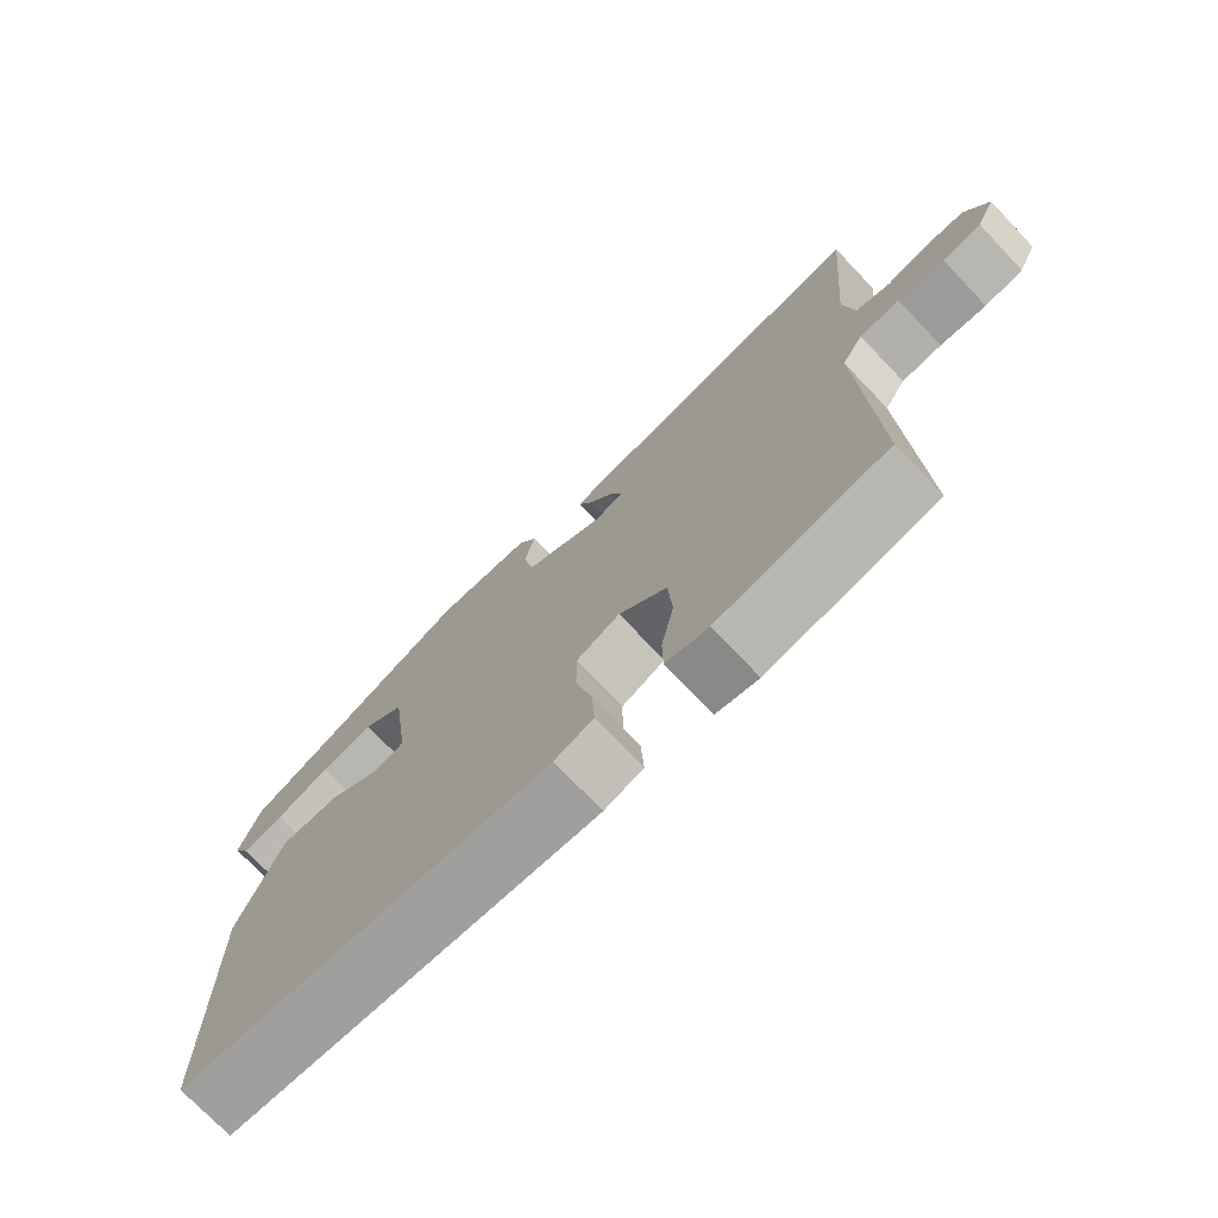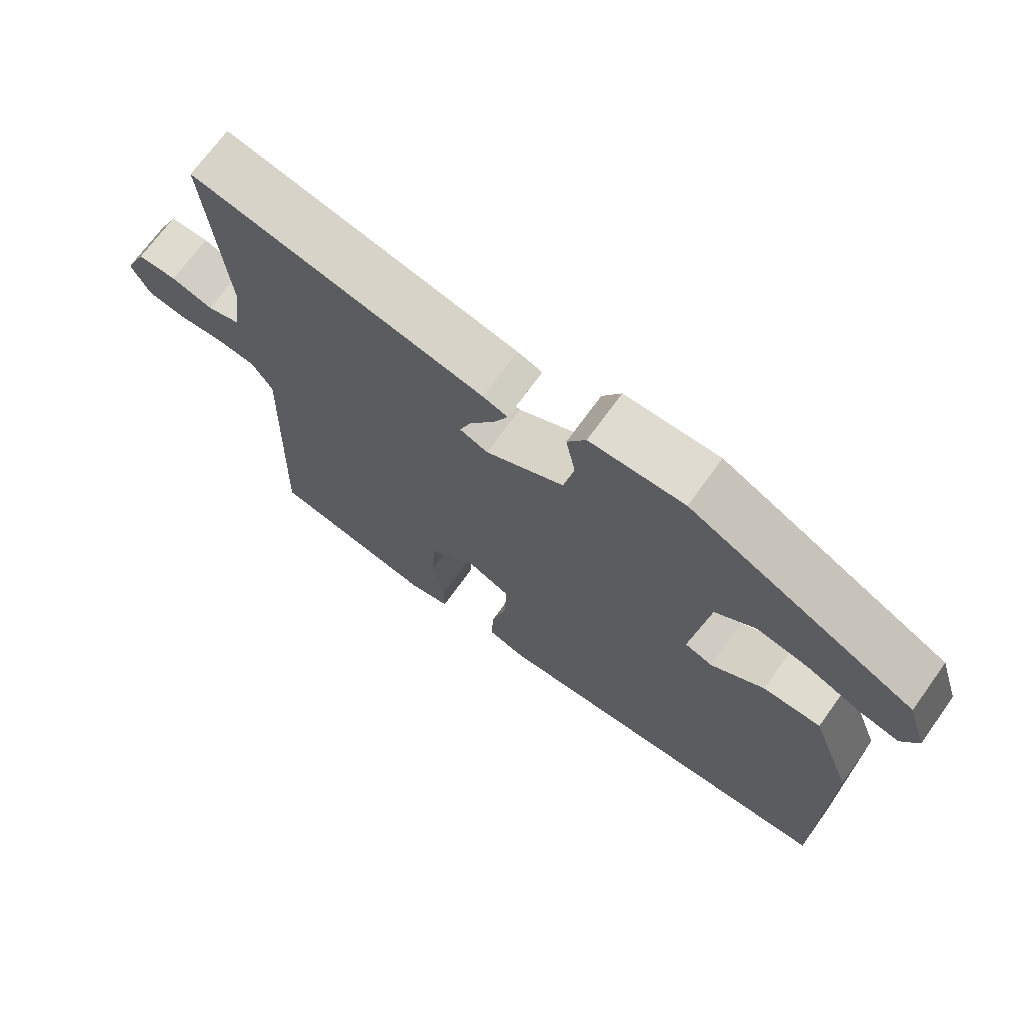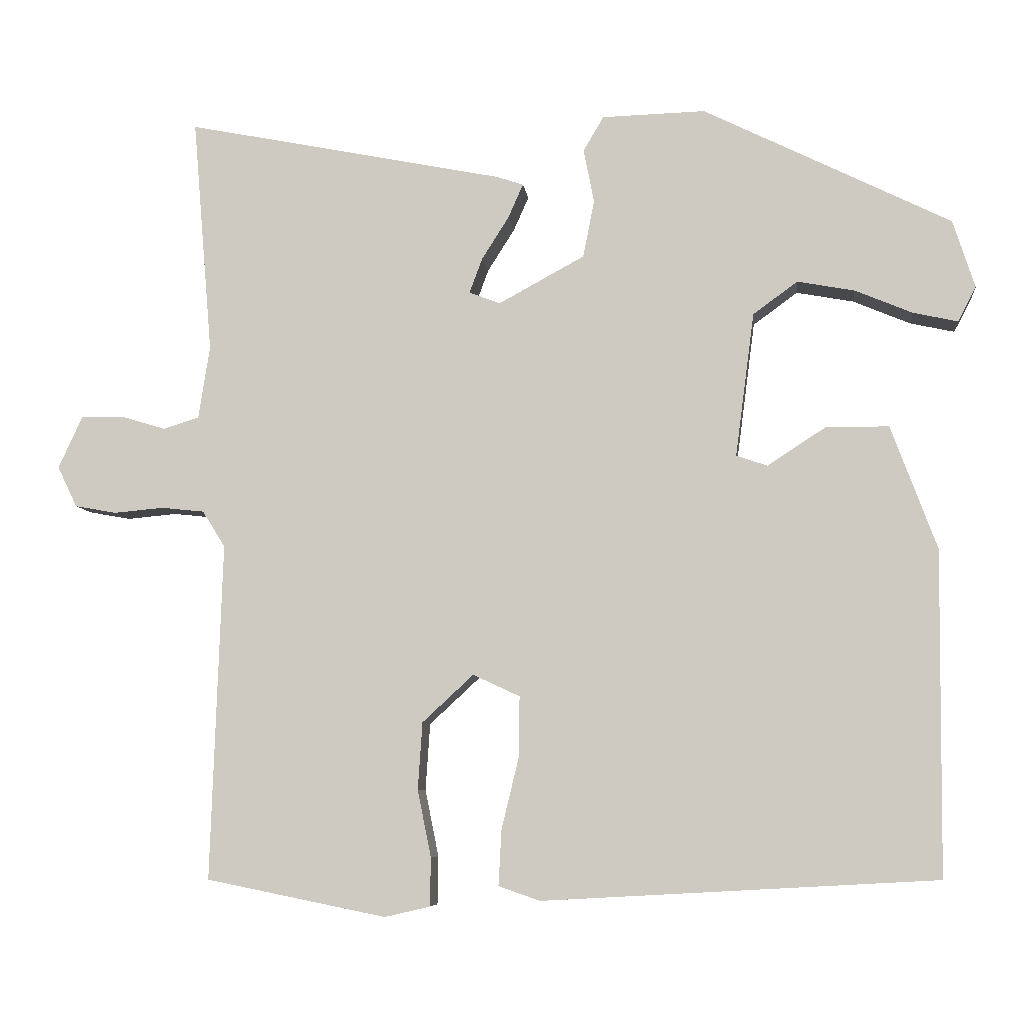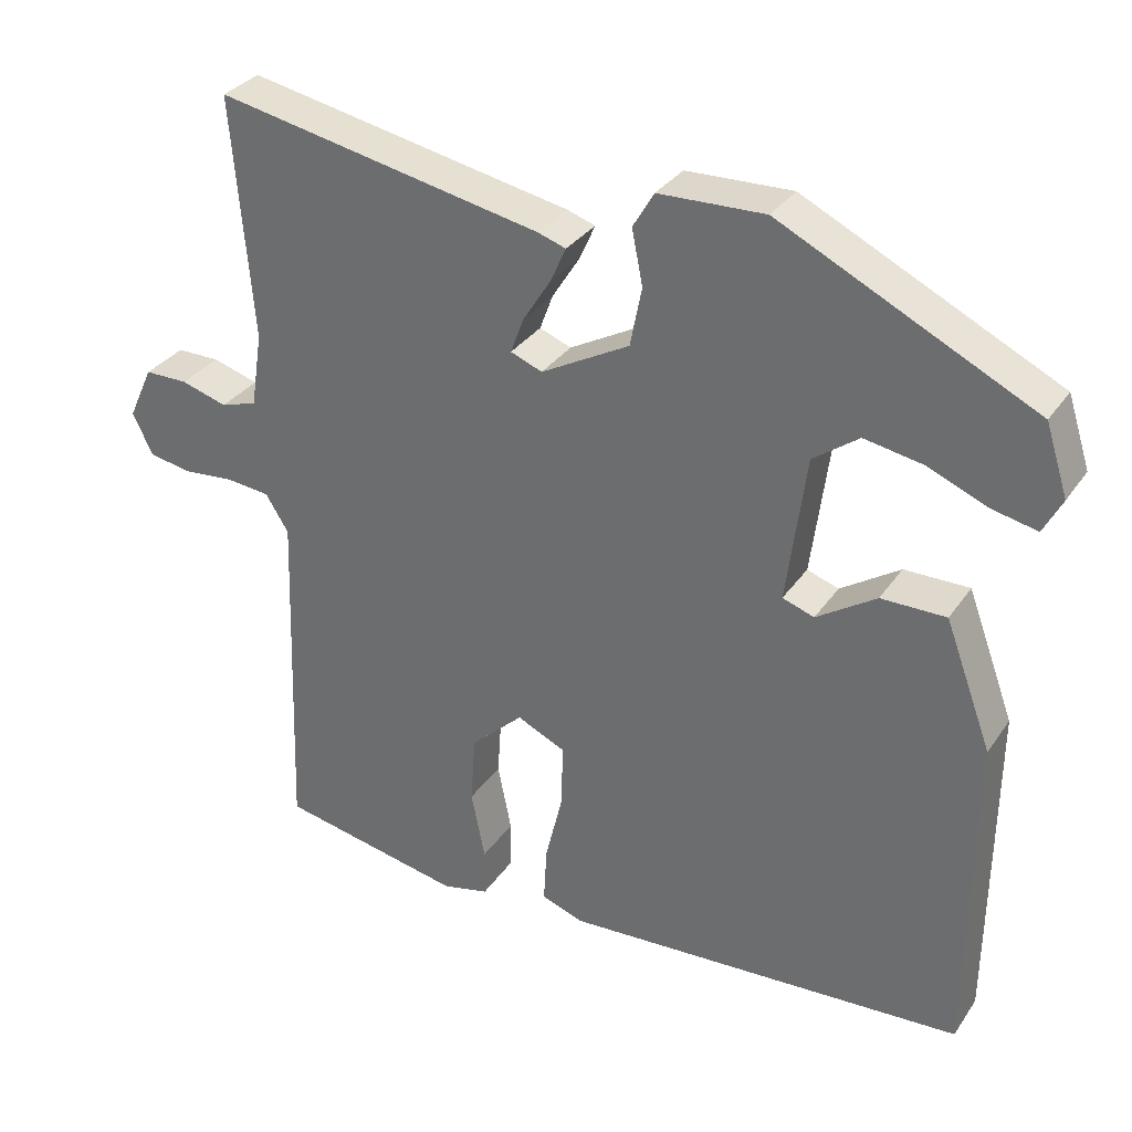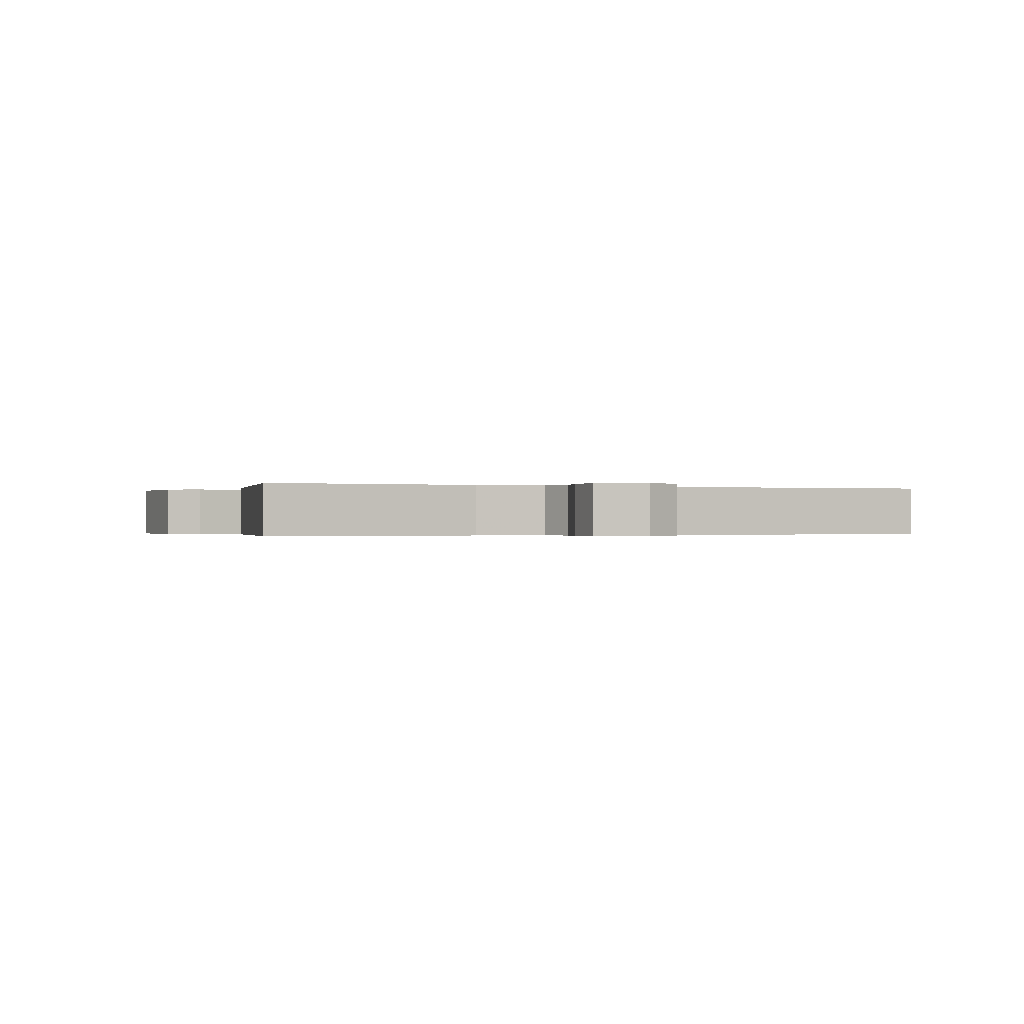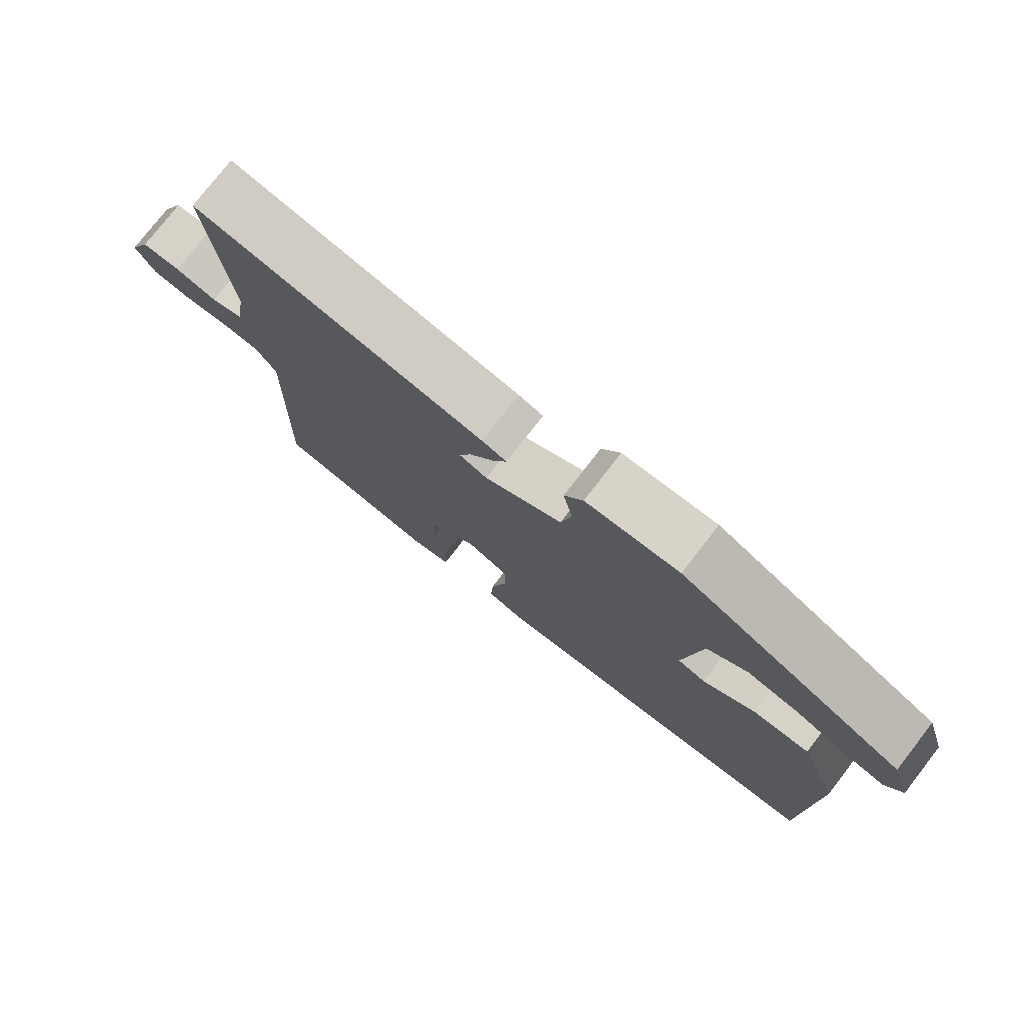
<metadata>
{"format":"obj","ext":"obj","renderer":"f3d","projection":"perspective","resolution":1024,"background":"white","views":[{"elev":-73.9,"azim":43.6,"up":"+Z"},{"elev":70.5,"azim":-144.2,"up":"+Z"},{"elev":-7.0,"azim":-173.6,"up":"+Z"},{"elev":32.0,"azim":-151.3,"up":"+Z"},{"elev":-0.3,"azim":67.0,"up":"+Y"},{"elev":77.4,"azim":-142.2,"up":"+Z"}]}
</metadata>
<code>
v -0.498 0.07 0.371
v -0.17 0.07 0.533
v -0.033 0.07 0.529
v -0.006 0.07 0.483
v -0.02 0.07 0.412
v -0.005 0.07 0.336
v 0.109 0.07 0.274
v 0.15 0.07 0.29
v 0.133 0.07 0.336
v 0.097 0.07 0.393
v 0.077 0.07 0.438
v 0.113 0.07 0.45
v 0.535 0.07 0.534
v 0.509 0.07 0.222
v 0.524 0.07 0.125
v 0.571 0.07 0.11
v 0.631 0.07 0.128
v 0.687 0.07 0.128
v 0.719 0.07 0.059
v 0.693 0.07 0.005
v 0.638 0.07 -0.005
v 0.572 0.07 0.001
v 0.515 0.07 -0.005
v 0.485 0.07 -0.053
v 0.5 0.07 -0.5
v 0.261 0.07 -0.548
v 0.201 0.07 -0.534
v 0.2 0.07 -0.47
v 0.218 0.07 -0.381
v 0.212 0.07 -0.292
v 0.144 0.07 -0.229
v 0.082 0.07 -0.258
v 0.083 0.07 -0.338
v 0.106 0.07 -0.433
v 0.11 0.07 -0.507
v 0.055 0.07 -0.526
v -0.467 0.07 -0.497
v -0.471 0.07 -0.068
v -0.41 0.07 0.096
v -0.326 0.07 0.096
v -0.249 0.07 0.046
v -0.208 0.07 0.06
v -0.233 0.07 0.251
v -0.292 0.07 0.294
v -0.368 0.07 0.28
v -0.444 0.07 0.248
v -0.503 0.07 0.235
v -0.527 0.07 0.281
v -0.498 0 0.371
v -0.17 0 0.533
v -0.033 0 0.529
v -0.006 0 0.483
v -0.02 0 0.412
v -0.005 0 0.336
v 0.109 0 0.274
v 0.15 0 0.29
v 0.133 0 0.336
v 0.097 0 0.393
v 0.077 0 0.438
v 0.113 0 0.45
v 0.535 0 0.534
v 0.509 0 0.222
v 0.524 0 0.125
v 0.571 0 0.11
v 0.631 0 0.128
v 0.687 0 0.128
v 0.719 0 0.059
v 0.693 0 0.005
v 0.638 0 -0.005
v 0.572 0 0.001
v 0.515 0 -0.005
v 0.485 0 -0.053
v 0.5 0 -0.5
v 0.261 0 -0.548
v 0.201 0 -0.534
v 0.2 0 -0.47
v 0.218 0 -0.381
v 0.212 0 -0.292
v 0.144 0 -0.229
v 0.082 0 -0.258
v 0.083 0 -0.338
v 0.106 0 -0.433
v 0.11 0 -0.507
v 0.055 0 -0.526
v -0.467 0 -0.497
v -0.471 0 -0.068
v -0.41 0 0.096
v -0.326 0 0.096
v -0.249 0 0.046
v -0.208 0 0.06
v -0.233 0 0.251
v -0.292 0 0.294
v -0.368 0 0.28
v -0.444 0 0.248
v -0.503 0 0.235
v -0.527 0 0.281
f 2 3 4
f 1 2 4
f 48 1 4
f 47 48 4
f 46 47 4
f 45 46 4
f 44 45 4 5
f 43 44 5 6
f 42 43 6 7
f 39 40 41
f 38 39 41
f 37 38 41
f 36 37 41
f 35 36 41
f 34 35 41
f 33 34 41
f 32 33 41 42
f 42 7 8
f 32 42 8
f 31 32 8
f 27 28 29
f 26 27 29
f 25 26 29
f 24 25 29
f 23 24 29 30
f 20 21 22
f 19 20 22
f 18 19 22
f 17 18 22
f 16 17 22
f 15 16 22 23
f 30 31 8
f 23 30 8
f 15 23 8
f 14 15 8
f 12 13 14
f 11 12 14
f 10 11 14
f 9 10 14
f 8 9 14
f 52 51 50
f 52 50 49
f 52 49 96
f 52 96 95
f 52 95 94
f 52 94 93
f 53 52 93 92
f 54 53 92 91
f 55 54 91 90
f 89 88 87
f 89 87 86
f 89 86 85
f 89 85 84
f 89 84 83
f 89 83 82
f 89 82 81
f 90 89 81 80
f 56 55 90
f 56 90 80
f 56 80 79
f 77 76 75
f 77 75 74
f 77 74 73
f 77 73 72
f 78 77 72 71
f 70 69 68
f 70 68 67
f 70 67 66
f 70 66 65
f 70 65 64
f 71 70 64 63
f 56 79 78
f 56 78 71
f 56 71 63
f 56 63 62
f 62 61 60
f 62 60 59
f 62 59 58
f 62 58 57
f 62 57 56
f 1 49 50 2
f 2 50 51 3
f 3 51 52 4
f 4 52 53 5
f 5 53 54 6
f 6 54 55 7
f 7 55 56 8
f 8 56 57 9
f 9 57 58 10
f 10 58 59 11
f 11 59 60 12
f 12 60 61 13
f 13 61 62 14
f 14 62 63 15
f 15 63 64 16
f 16 64 65 17
f 17 65 66 18
f 18 66 67 19
f 19 67 68 20
f 20 68 69 21
f 21 69 70 22
f 22 70 71 23
f 23 71 72 24
f 24 72 73 25
f 25 73 74 26
f 26 74 75 27
f 27 75 76 28
f 28 76 77 29
f 29 77 78 30
f 30 78 79 31
f 31 79 80 32
f 32 80 81 33
f 33 81 82 34
f 34 82 83 35
f 35 83 84 36
f 36 84 85 37
f 37 85 86 38
f 38 86 87 39
f 39 87 88 40
f 40 88 89 41
f 41 89 90 42
f 42 90 91 43
f 43 91 92 44
f 44 92 93 45
f 45 93 94 46
f 46 94 95 47
f 47 95 96 48
f 48 96 49 1

</code>
